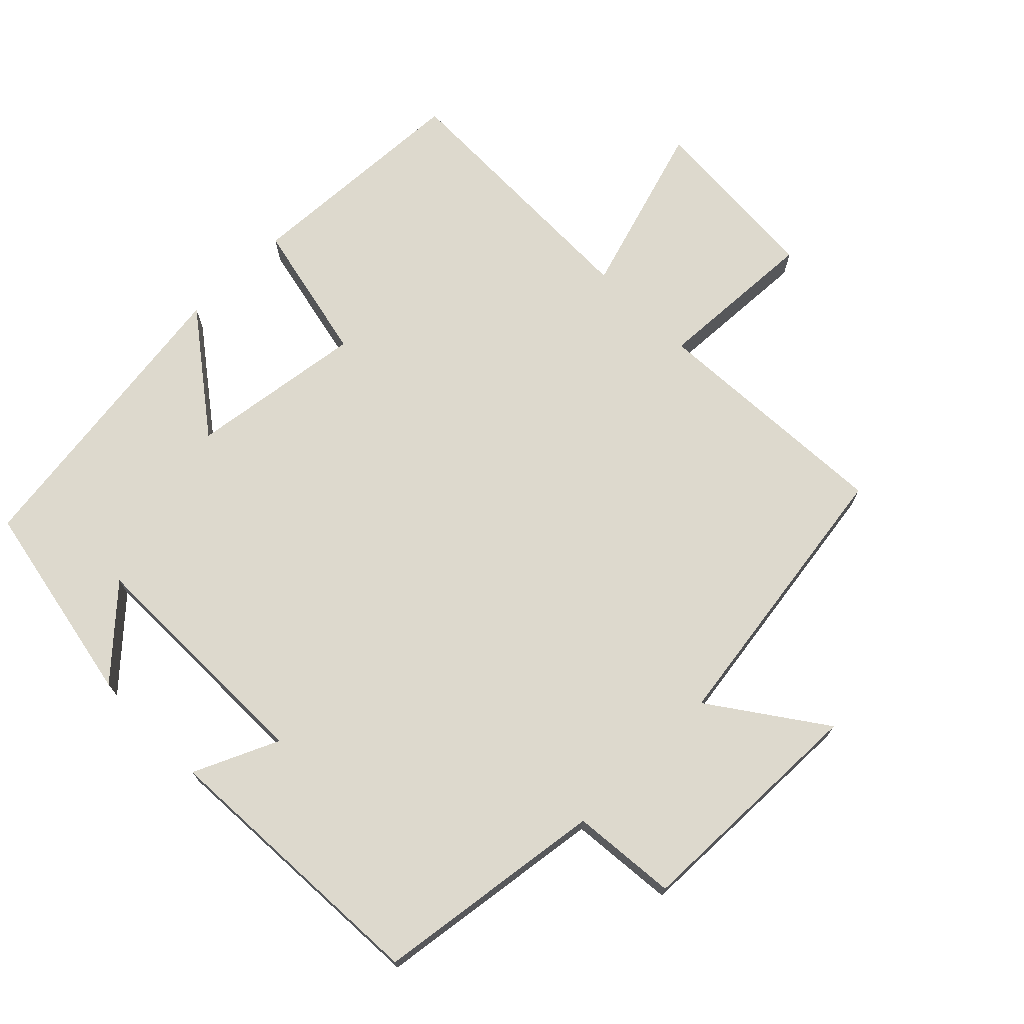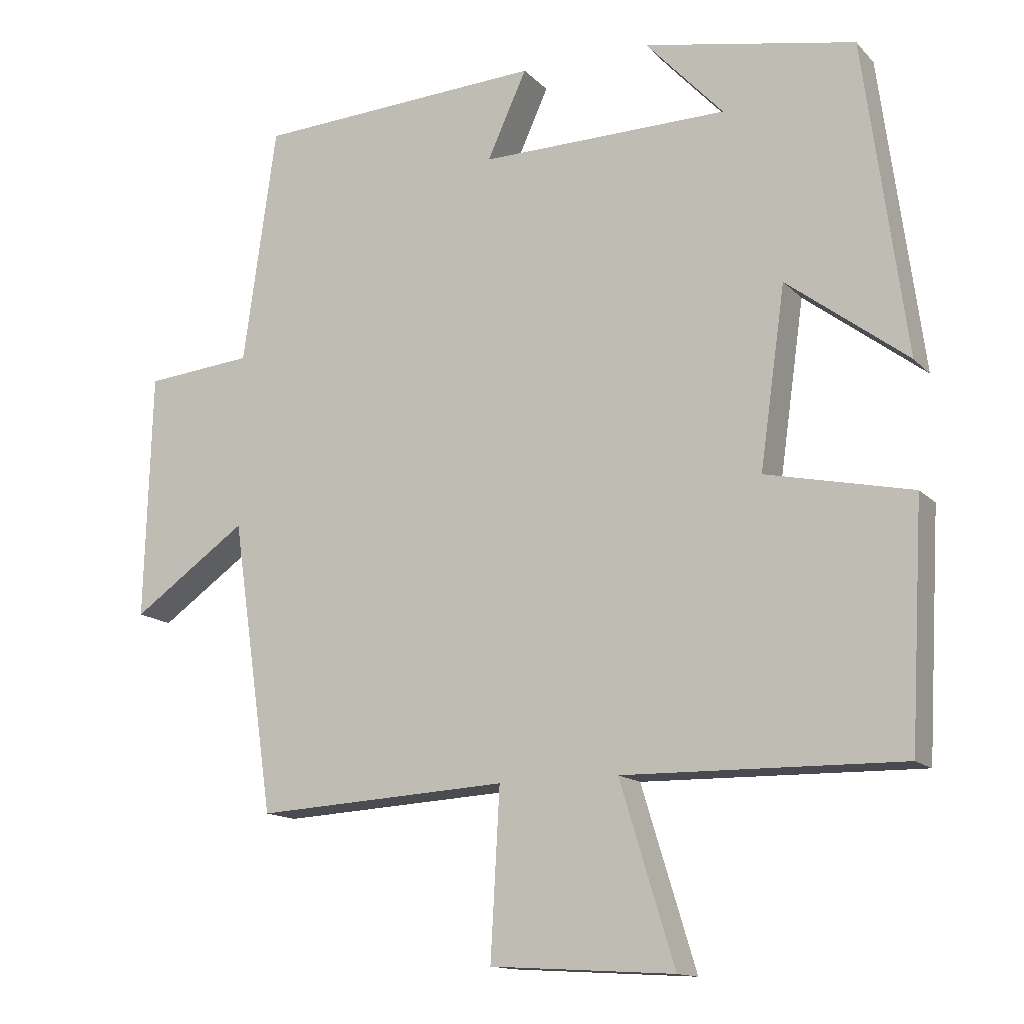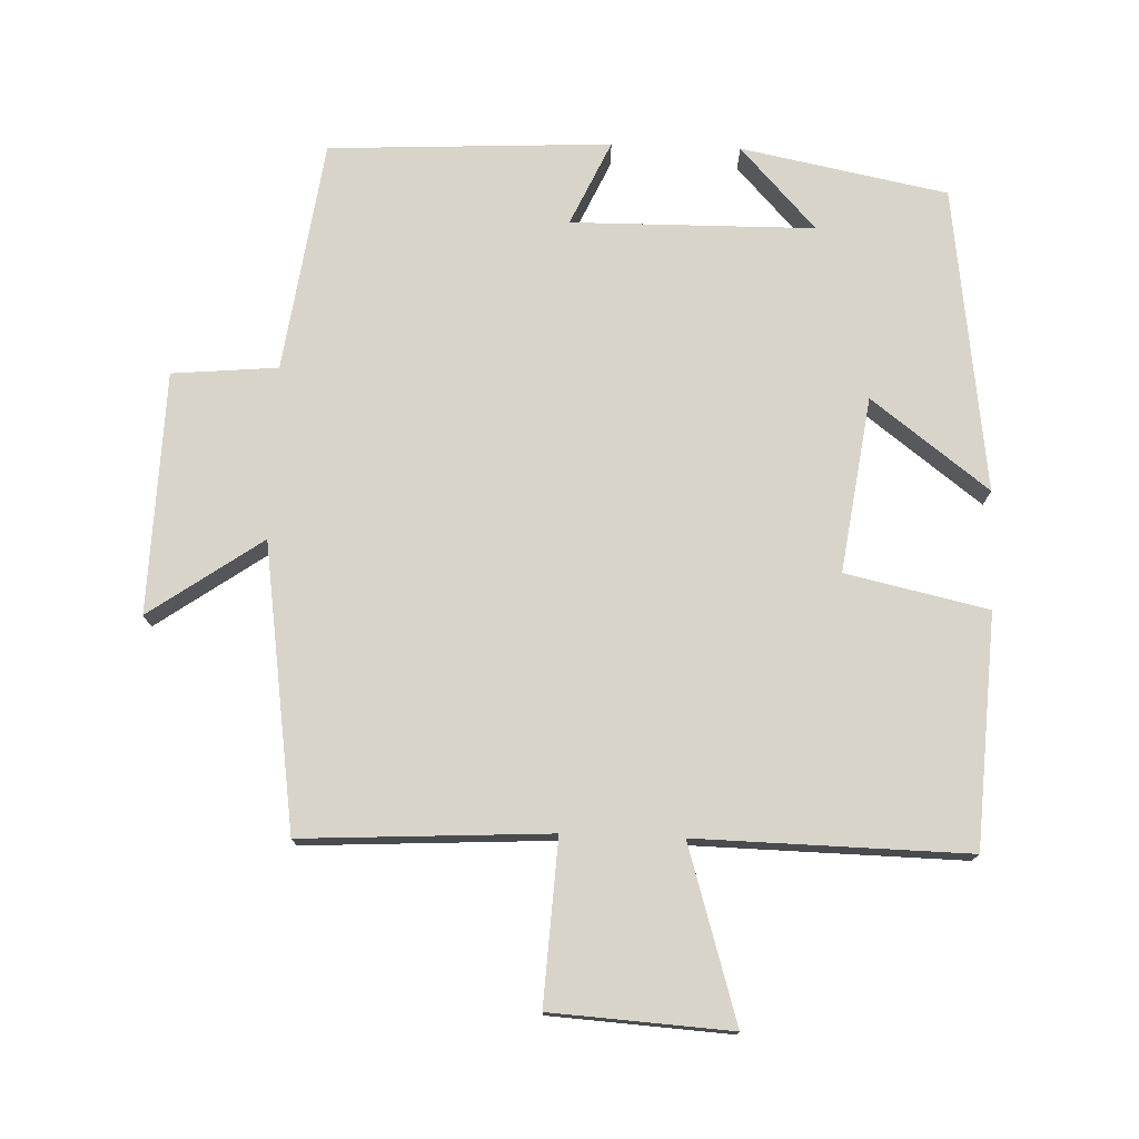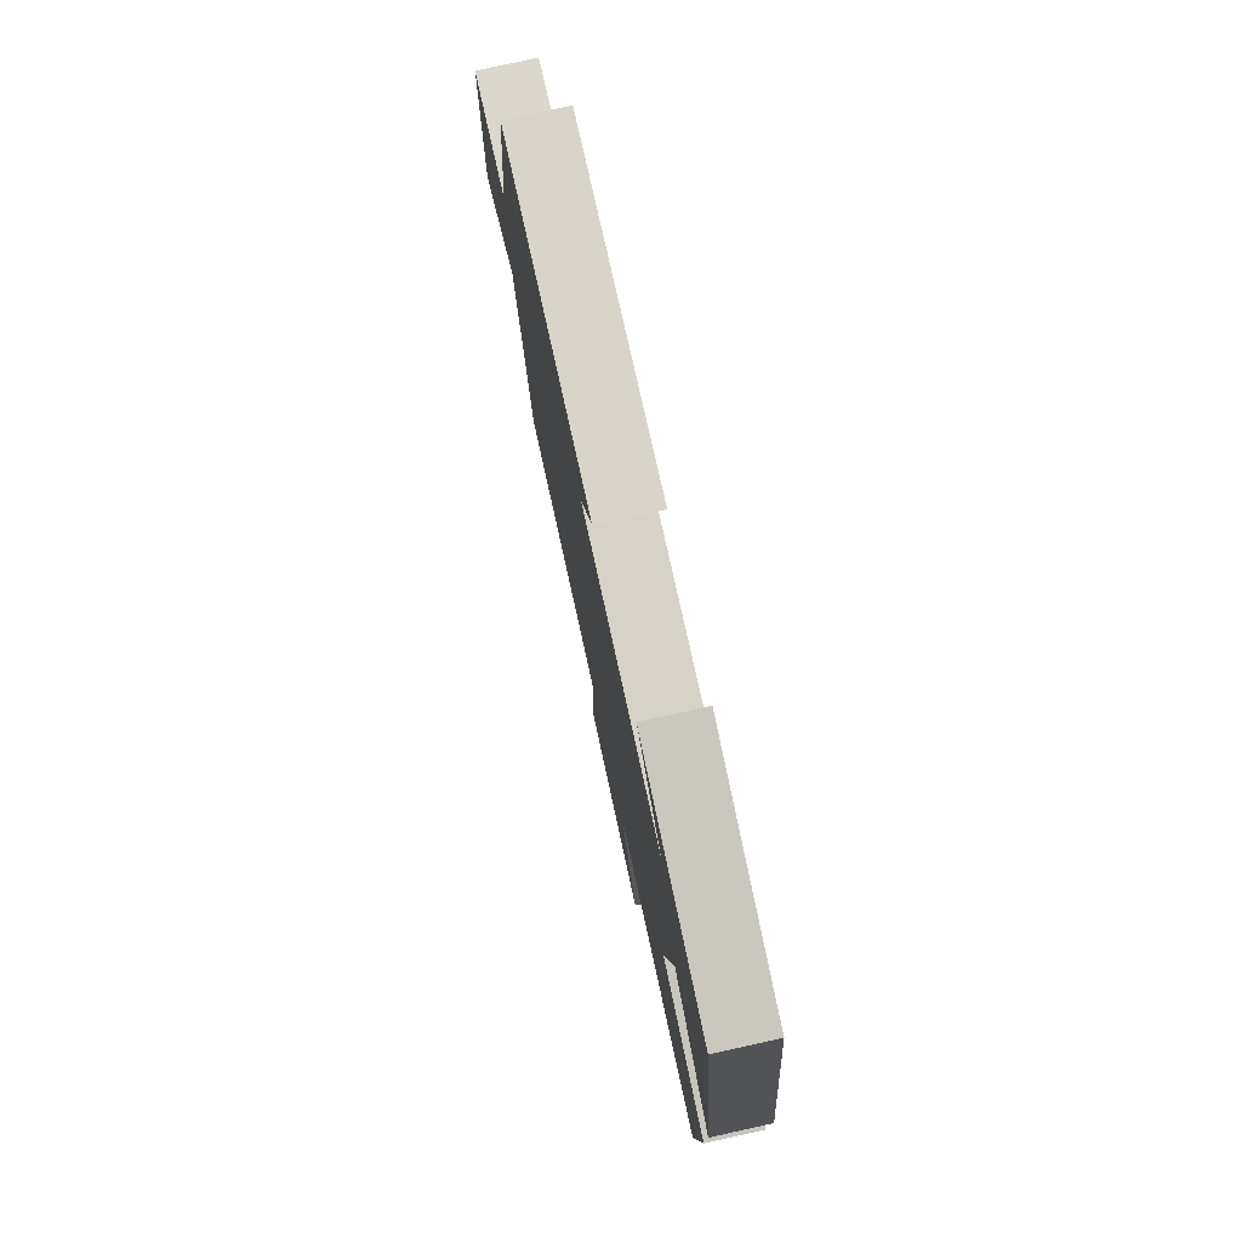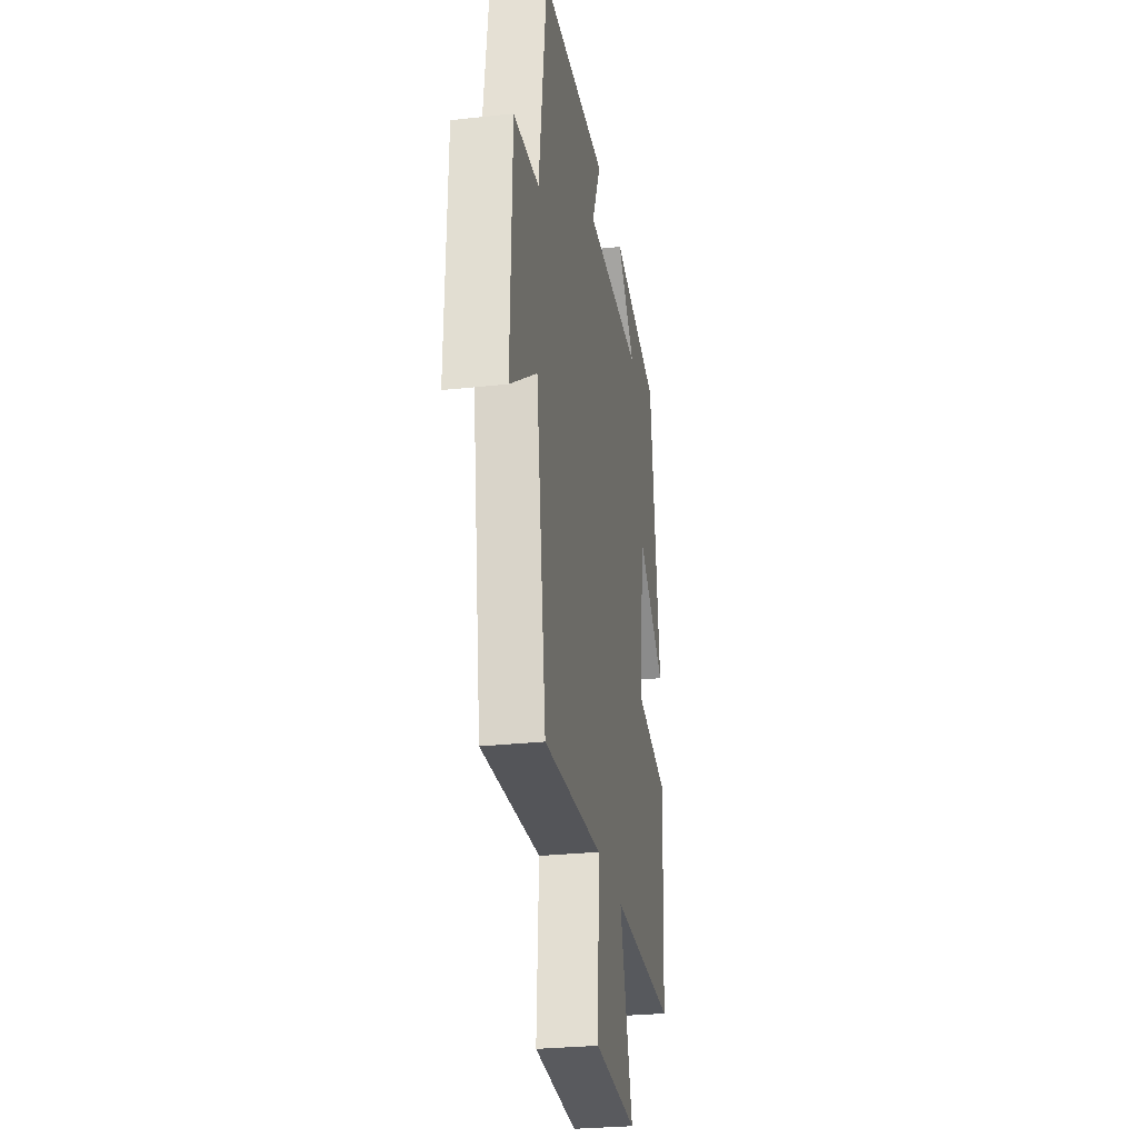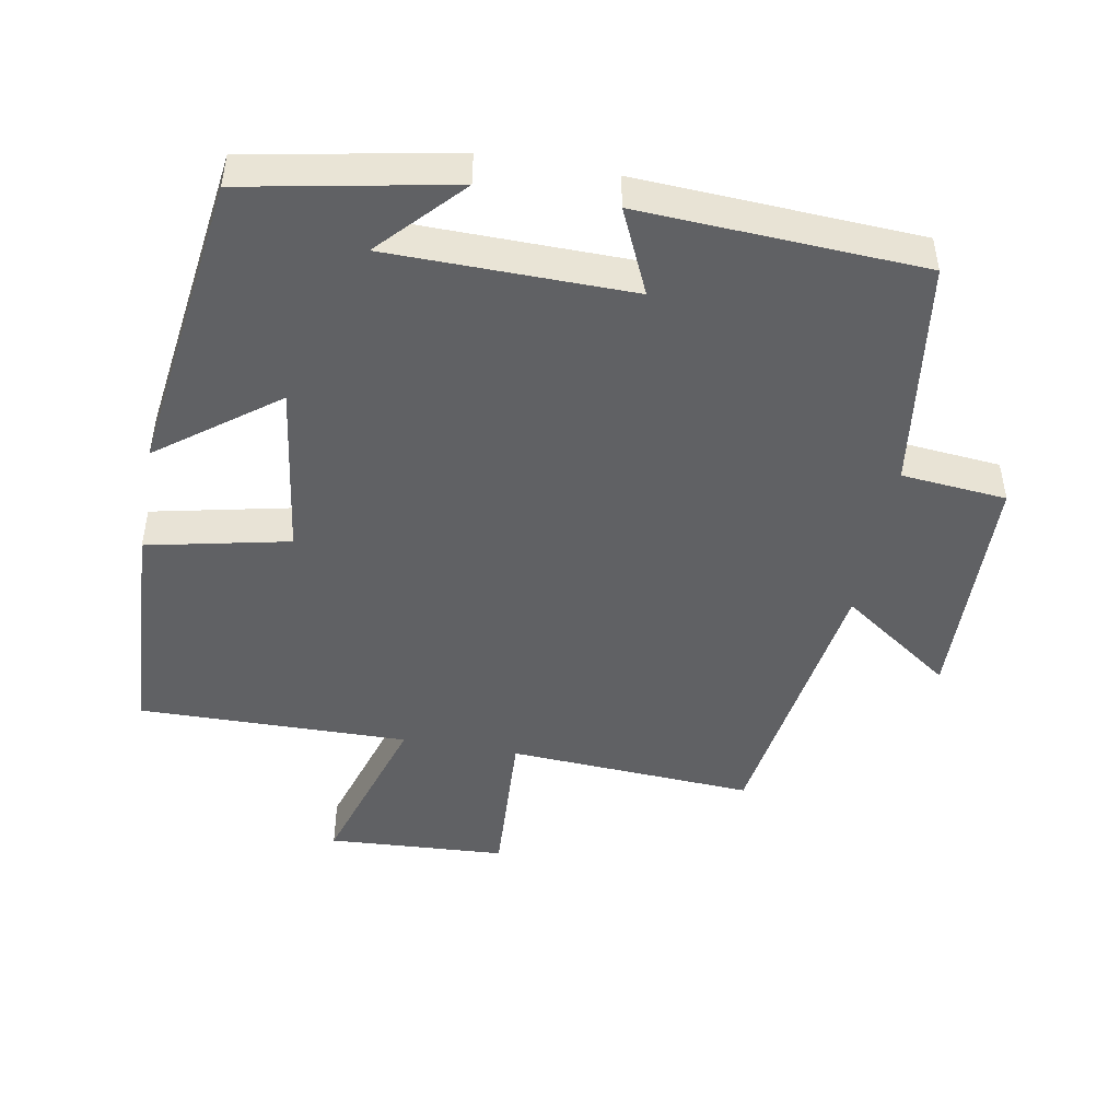
<metadata>
{"format":"obj","ext":"obj","renderer":"f3d","projection":"perspective","resolution":1024,"background":"white","views":[{"elev":71.9,"azim":45.2,"up":"+Y"},{"elev":-14.0,"azim":-153.3,"up":"+Z"},{"elev":75.7,"azim":-177.9,"up":"+Y"},{"elev":78.0,"azim":-102.4,"up":"+Z"},{"elev":-28.0,"azim":99.5,"up":"+Z"},{"elev":-46.9,"azim":-10.4,"up":"+Y"}]}
</metadata>
<code>
v -0.481 0.07 -0.507
v -0.5 0.07 -0.171
v -0.294 0.07 -0.126
v -0.33 0.07 0.128
v -0.5 0.07 -0.001
v -0.441 0.07 0.442
v -0.142 0.07 0.5
v -0.252 0.07 0.381
v 0.1 0.07 0.377
v 0.044 0.07 0.5
v 0.453 0.07 0.479
v 0.5 0.07 0.143
v 0.653 0.07 0.129
v 0.663 0.07 -0.221
v 0.5 0.07 -0.107
v 0.44 0.07 -0.52
v 0.082 0.07 -0.5
v 0.095 0.07 -0.736
v -0.165 0.07 -0.752
v -0.088 0.07 -0.5
v -0.481 0 -0.507
v -0.5 0 -0.171
v -0.294 0 -0.126
v -0.33 0 0.128
v -0.5 0 -0.001
v -0.441 0 0.442
v -0.142 0 0.5
v -0.252 0 0.381
v 0.1 0 0.377
v 0.044 0 0.5
v 0.453 0 0.479
v 0.5 0 0.143
v 0.653 0 0.129
v 0.663 0 -0.221
v 0.5 0 -0.107
v 0.44 0 -0.52
v 0.082 0 -0.5
v 0.095 0 -0.736
v -0.165 0 -0.752
v -0.088 0 -0.5
f 17 18 19 20
f 15 16 17
f 15 17 20
f 12 13 14 15
f 11 12 15
f 10 11 15
f 9 10 15
f 8 9 15 20
f 6 7 8
f 4 5 6 8
f 3 4 8 20
f 1 2 3 20
f 40 39 38 37
f 37 36 35
f 40 37 35
f 35 34 33 32
f 35 32 31
f 35 31 30
f 35 30 29
f 40 35 29 28
f 28 27 26
f 28 26 25 24
f 40 28 24 23
f 40 23 22 21
f 1 21 22 2
f 2 22 23 3
f 3 23 24 4
f 4 24 25 5
f 5 25 26 6
f 6 26 27 7
f 7 27 28 8
f 8 28 29 9
f 9 29 30 10
f 10 30 31 11
f 11 31 32 12
f 12 32 33 13
f 13 33 34 14
f 14 34 35 15
f 15 35 36 16
f 16 36 37 17
f 17 37 38 18
f 18 38 39 19
f 19 39 40 20
f 20 40 21 1

</code>
